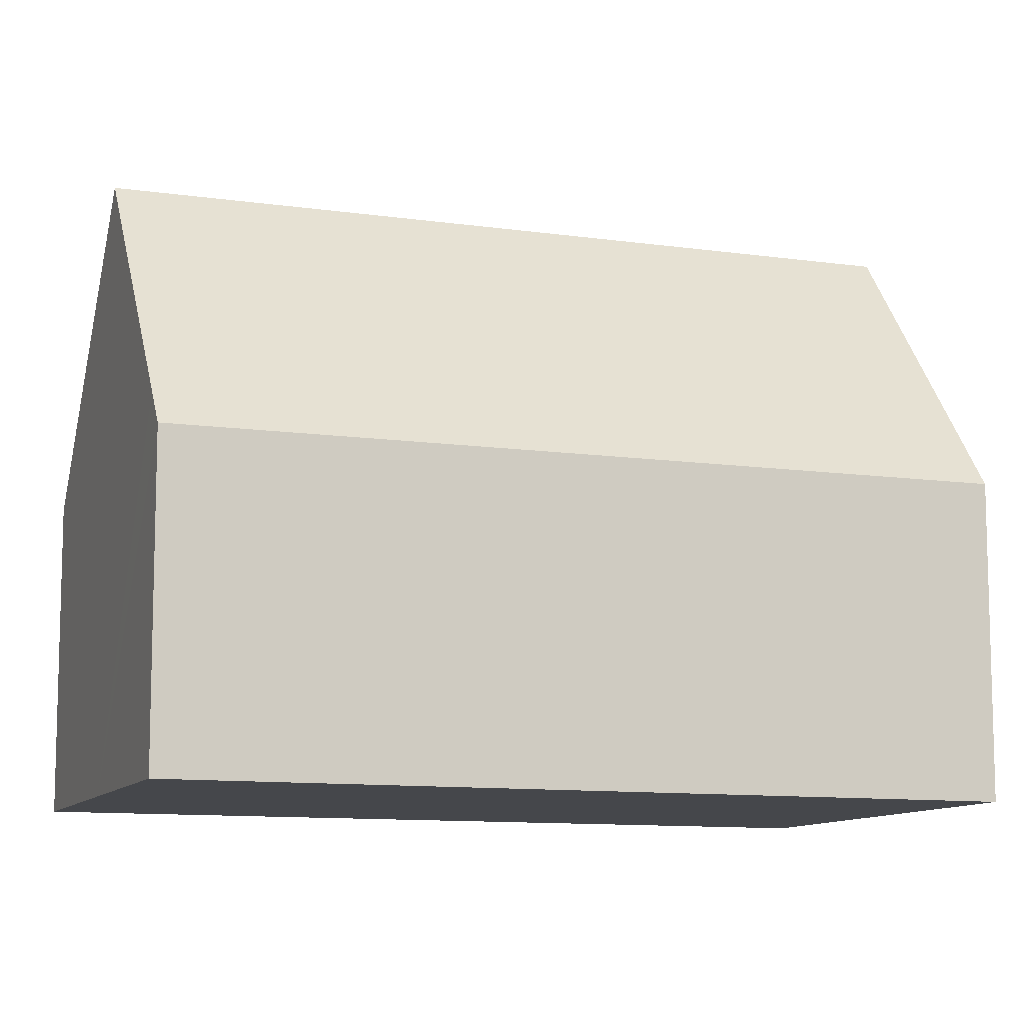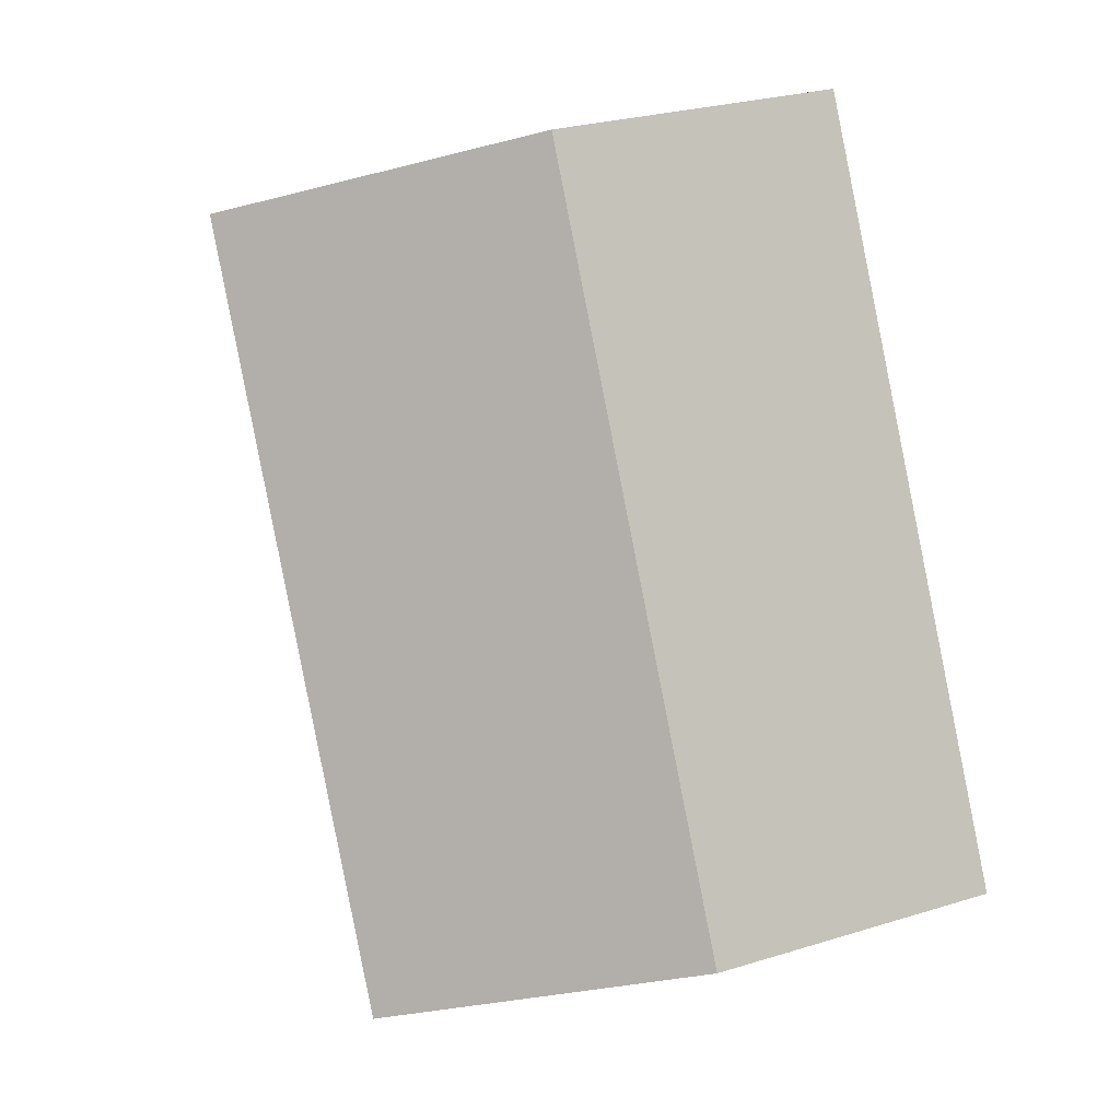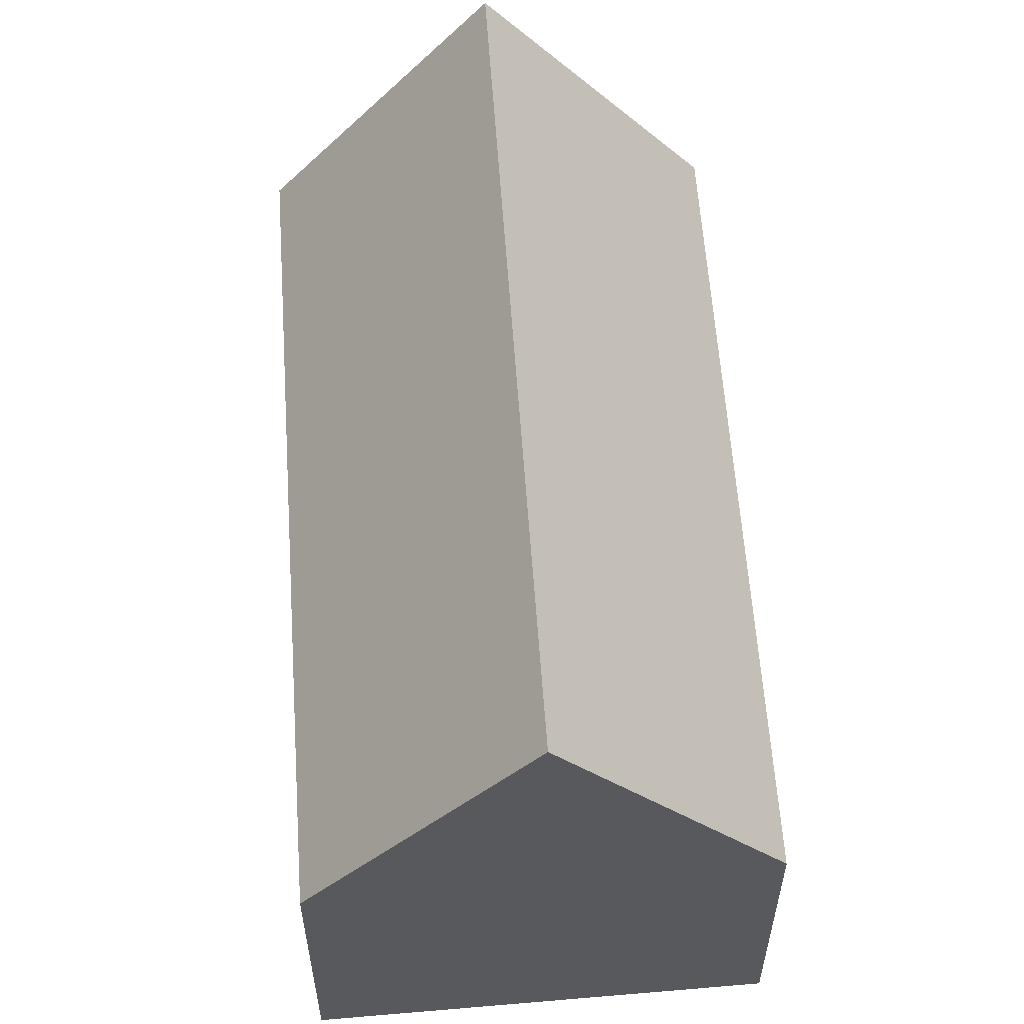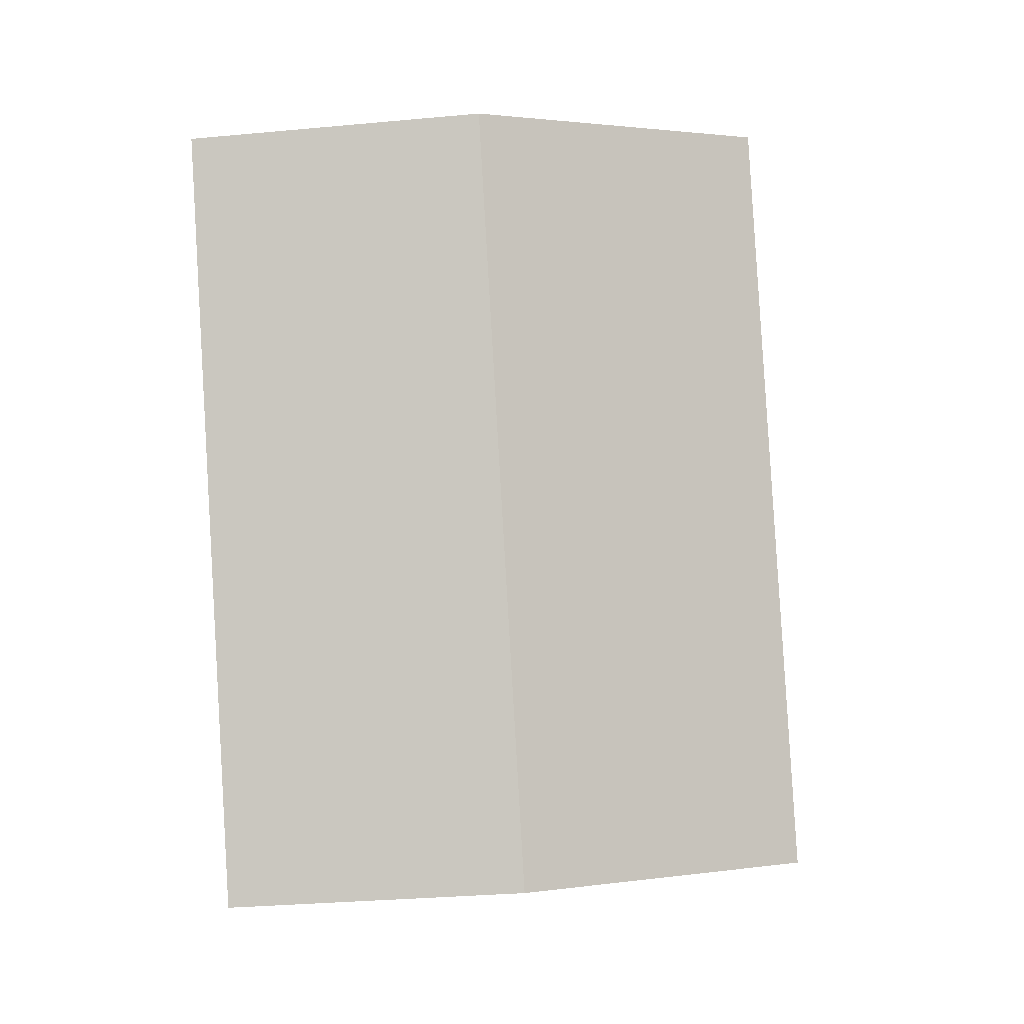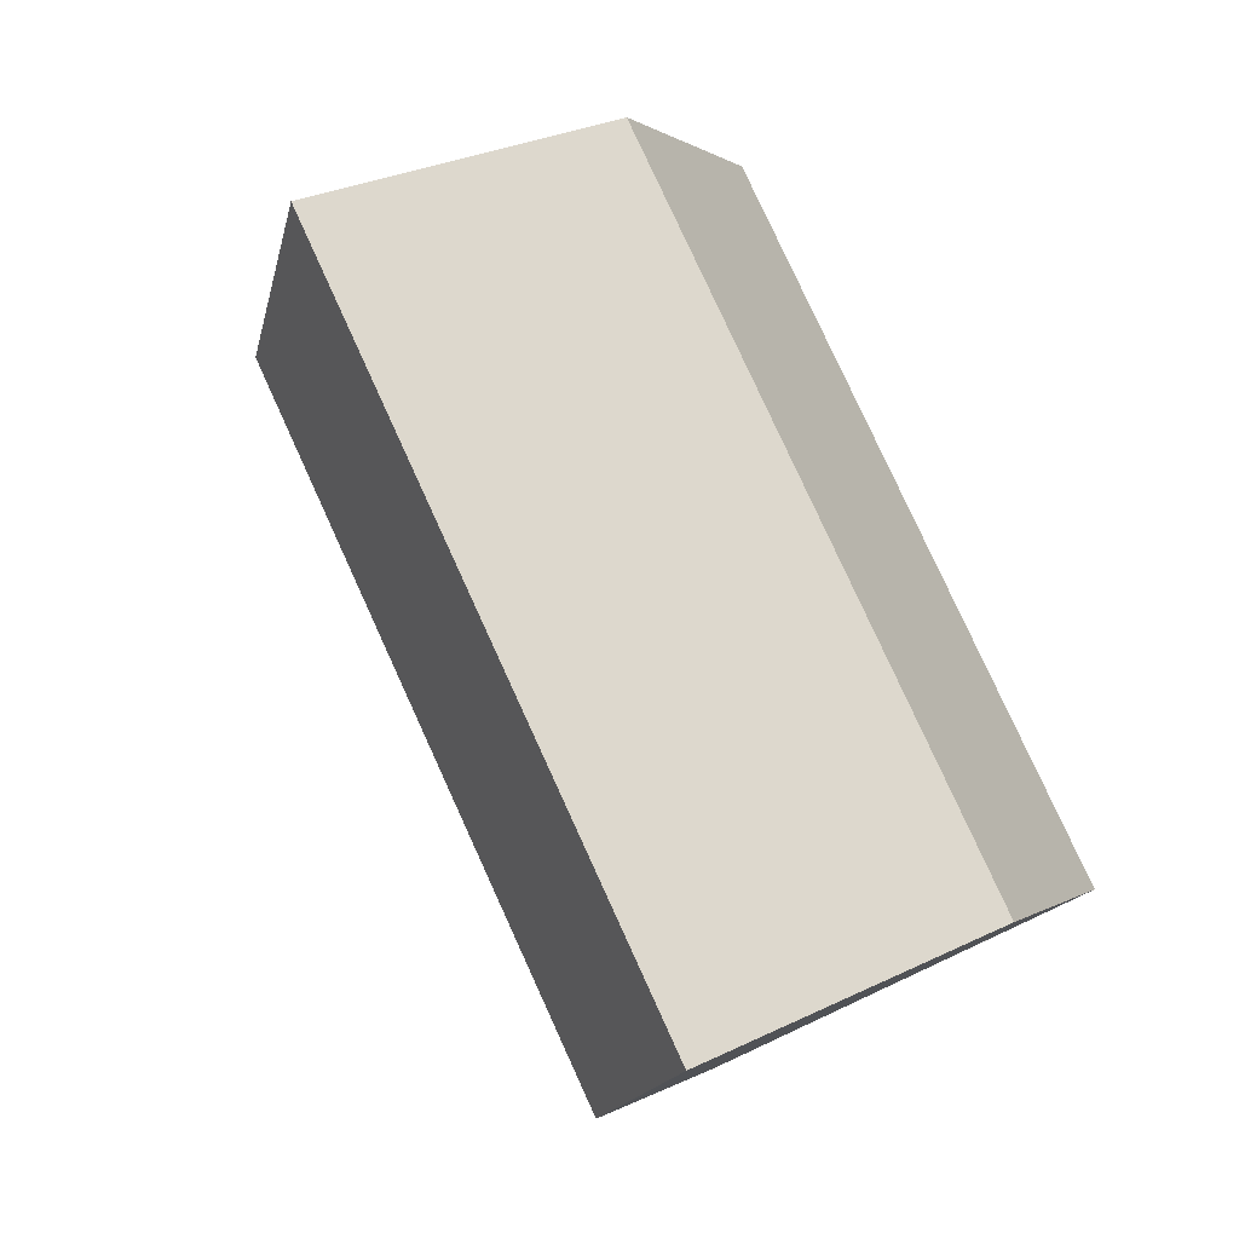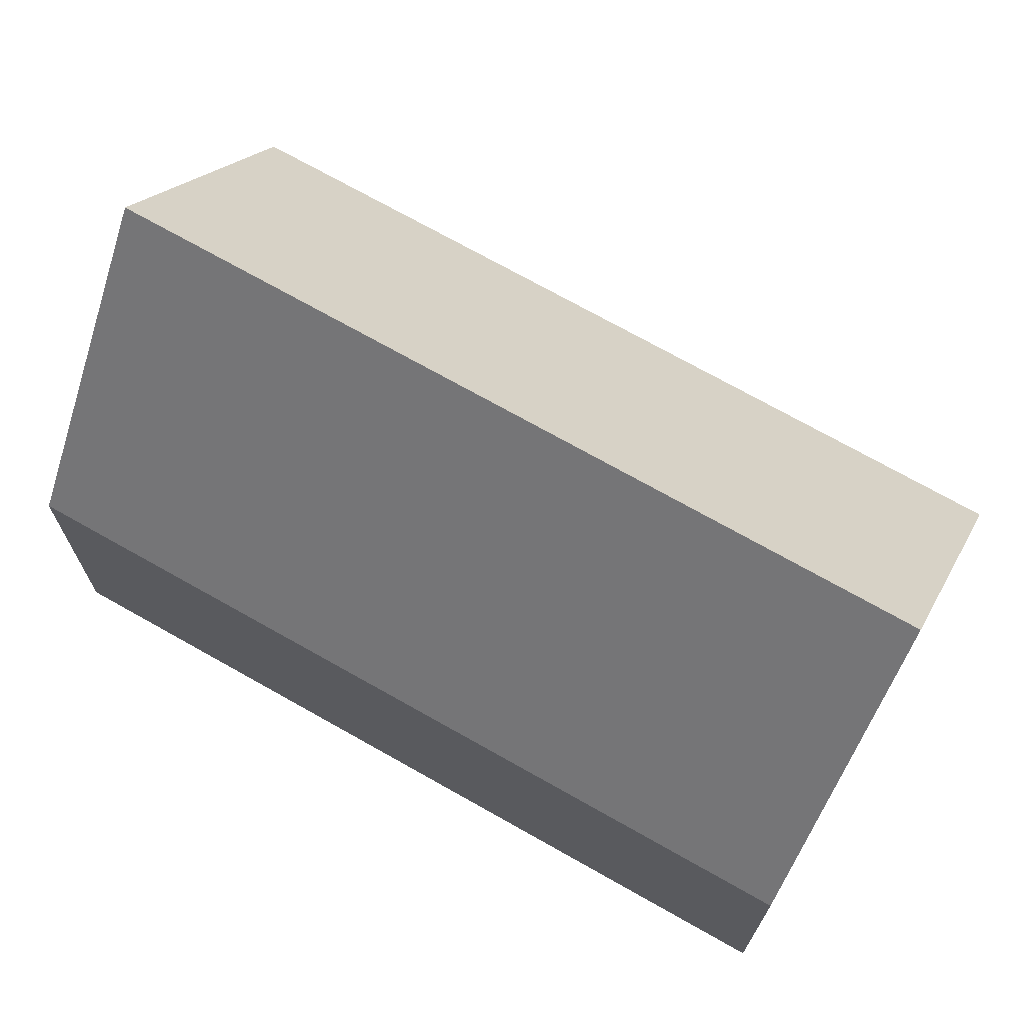
<metadata>
{"format":"obj","ext":"obj","renderer":"f3d","projection":"perspective","resolution":1024,"background":"white","views":[{"elev":-10.4,"azim":-83.3,"up":"+Y"},{"elev":27.2,"azim":-115.5,"up":"+Z"},{"elev":59.2,"azim":22.8,"up":"+Y"},{"elev":-31.3,"azim":97.5,"up":"+Z"},{"elev":0.2,"azim":-157.2,"up":"+Z"},{"elev":72.1,"azim":146.2,"up":"+Y"}]}
</metadata>
<code>
v  9.18 7.1 -4.625
v  13.02 13.5 14.41
v  17.56 7.099 12.01
v  8.696 7.775 -4.381
v  4.59 13.5 -2.313
v  2.277 10.27 -1.148
v  8.47 7.099 16.81
v  0.563 7.884 -0.284
v  0.022 7.099 0.043
v  0 7.099 4.347e-16
v  9.18 2.832e-16 -4.625
v  8.696 2.683e-16 -4.381
v  4.59 1.416e-16 -2.313
v  0 0 0
v  2.277 7.029e-17 -1.148
v  0.563 1.739e-17 -0.284
v  8.47 -1.029e-15 16.81
v  0.022 -2.633e-18 0.043
v  13.02 -8.824e-16 14.41
v  17.56 -7.355e-16 12.01
g defaultobject
f 1 2 3
f 2 1 4
f 2 4 5
f 6 2 5
f 2 6 7
f 7 6 8
f 7 8 9
f 9 8 10
f 4 6 5
f 6 4 1
f 6 1 11
f 6 11 8
f 8 11 12
f 8 12 13
f 8 13 10
f 10 13 14
f 14 13 15
f 14 15 16
f 14 9 10
f 9 14 7
f 7 14 17
f 17 14 18
f 7 3 2
f 3 7 17
f 3 17 19
f 3 19 20
f 3 11 1
f 11 3 20
f 19 11 20
f 11 19 17
f 11 17 18
f 11 18 12
f 12 18 13
f 13 18 15
f 15 18 16
f 16 18 14

</code>
